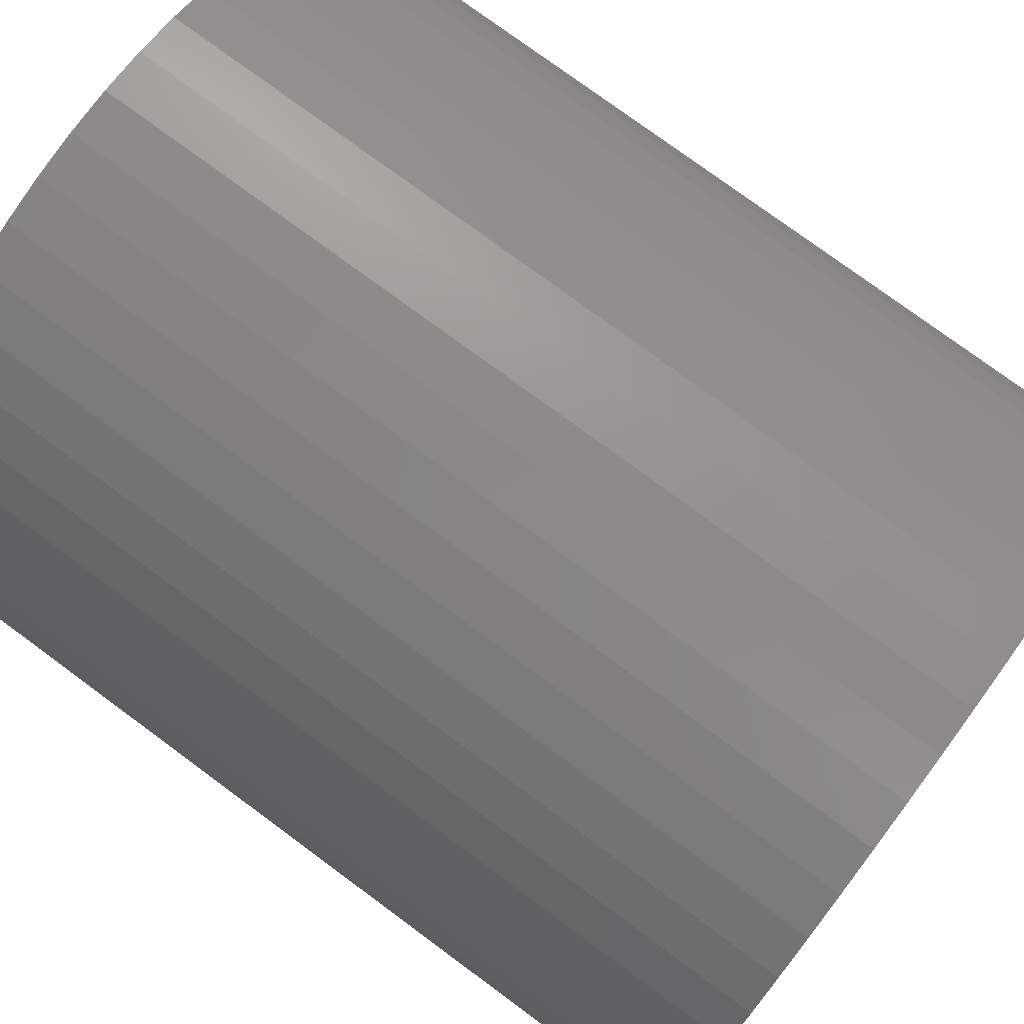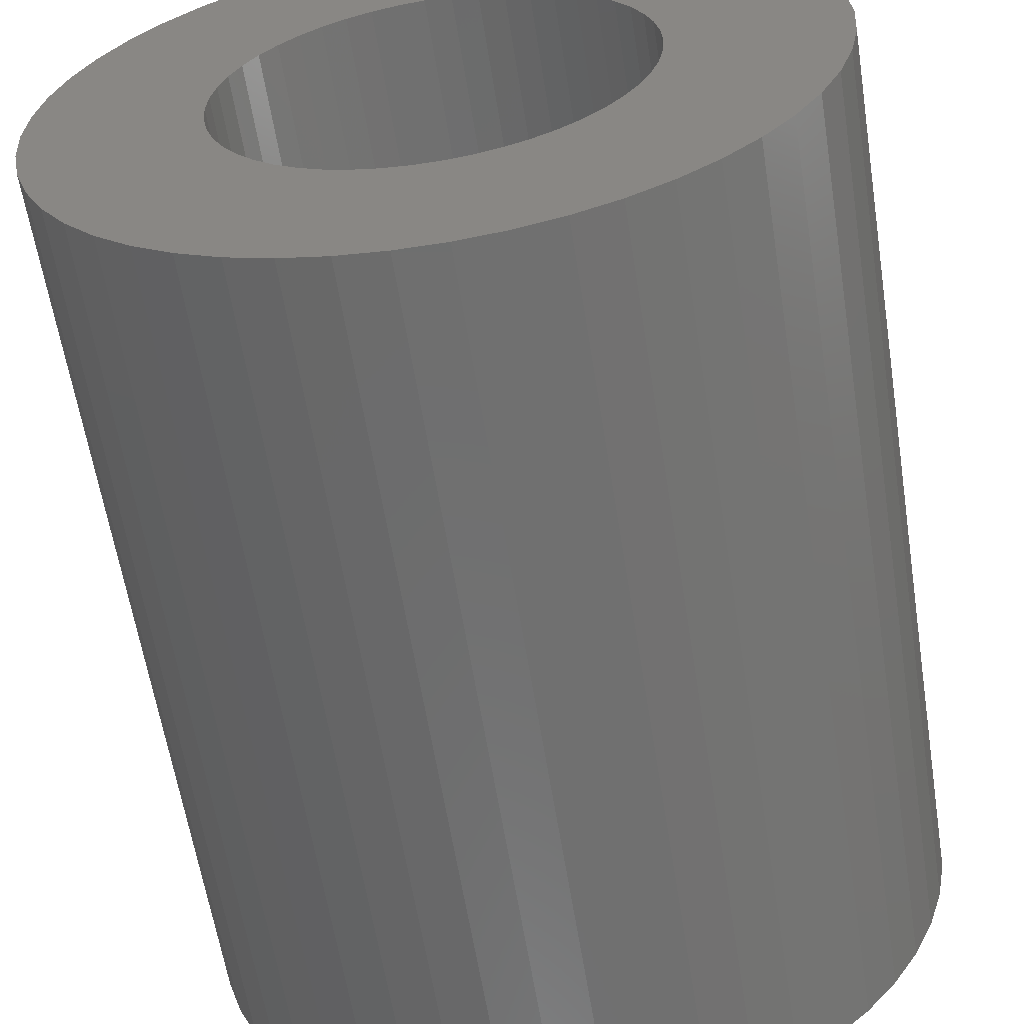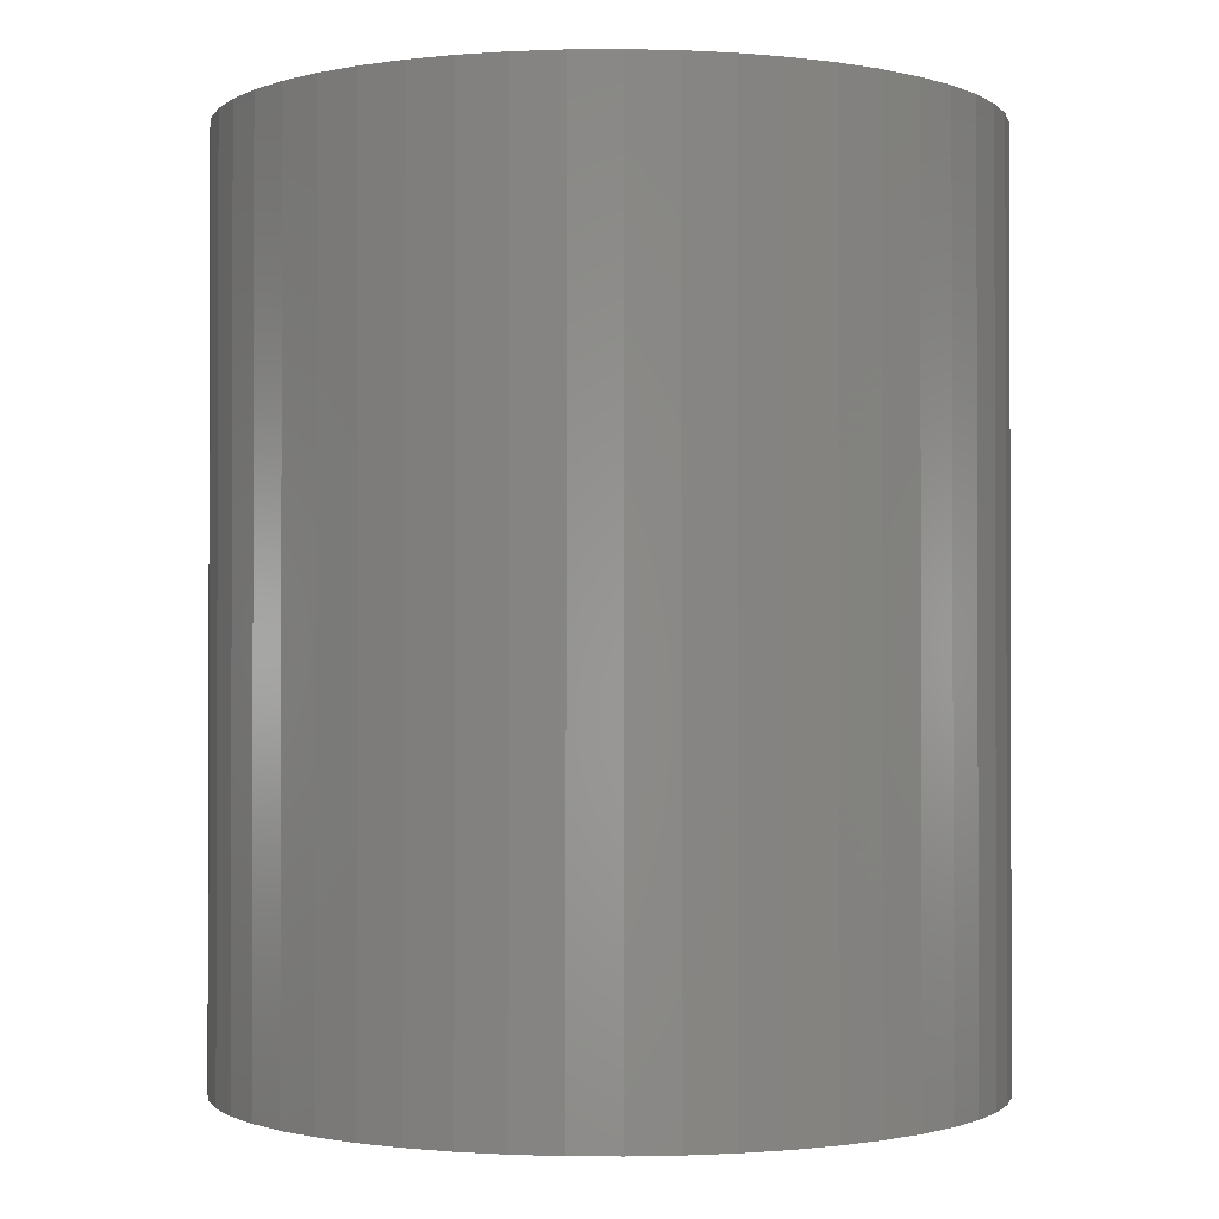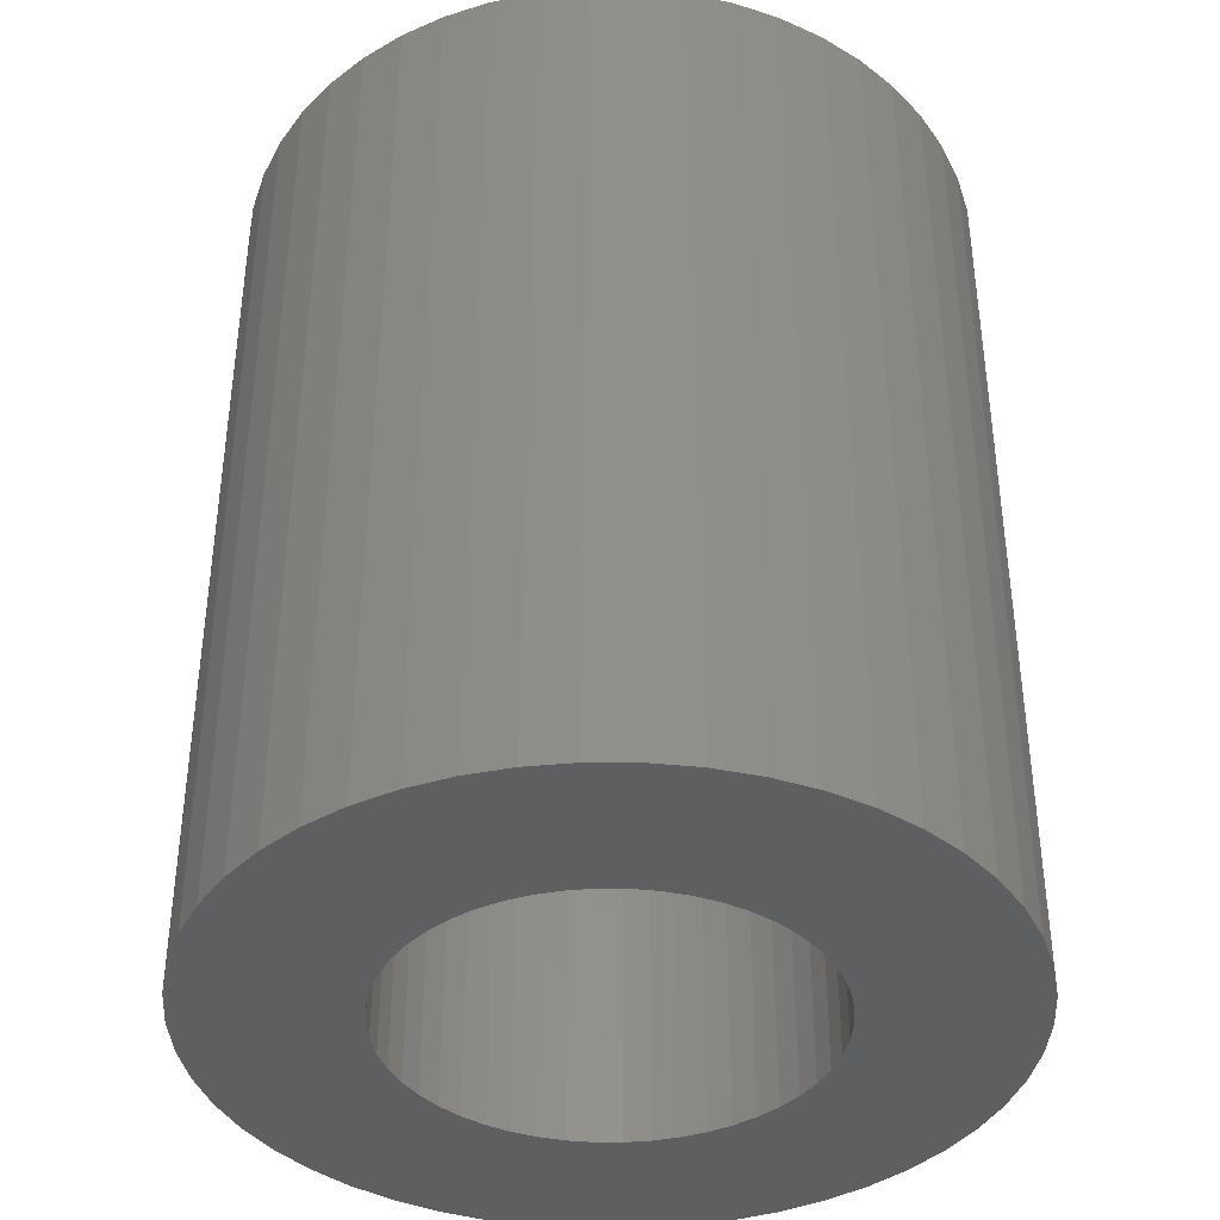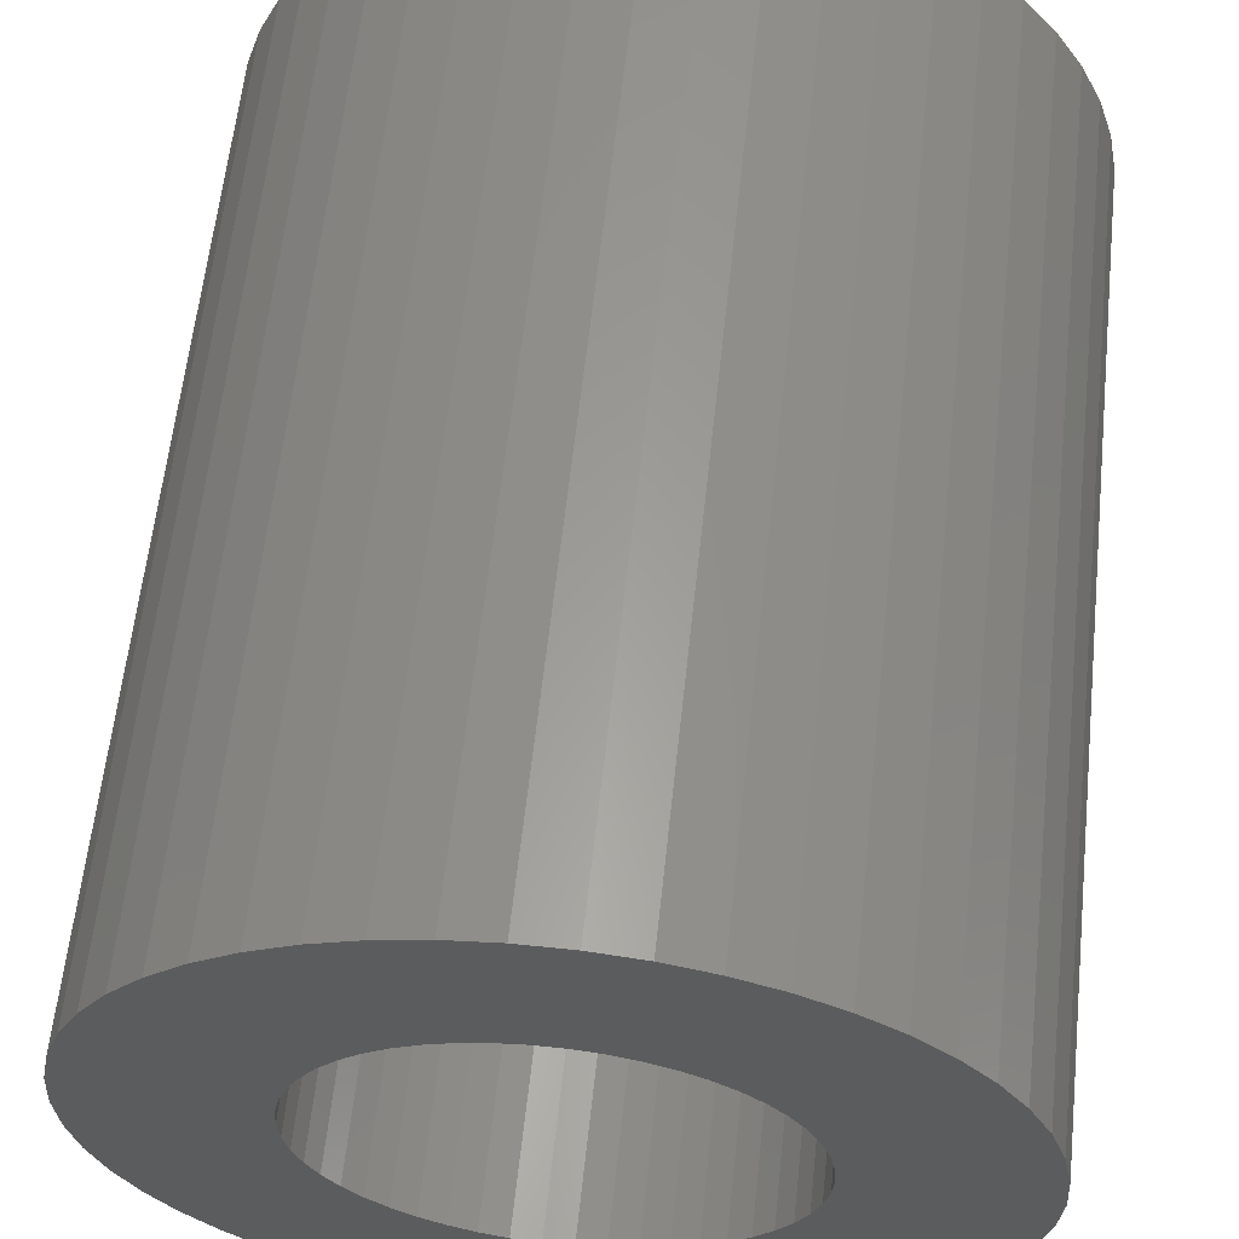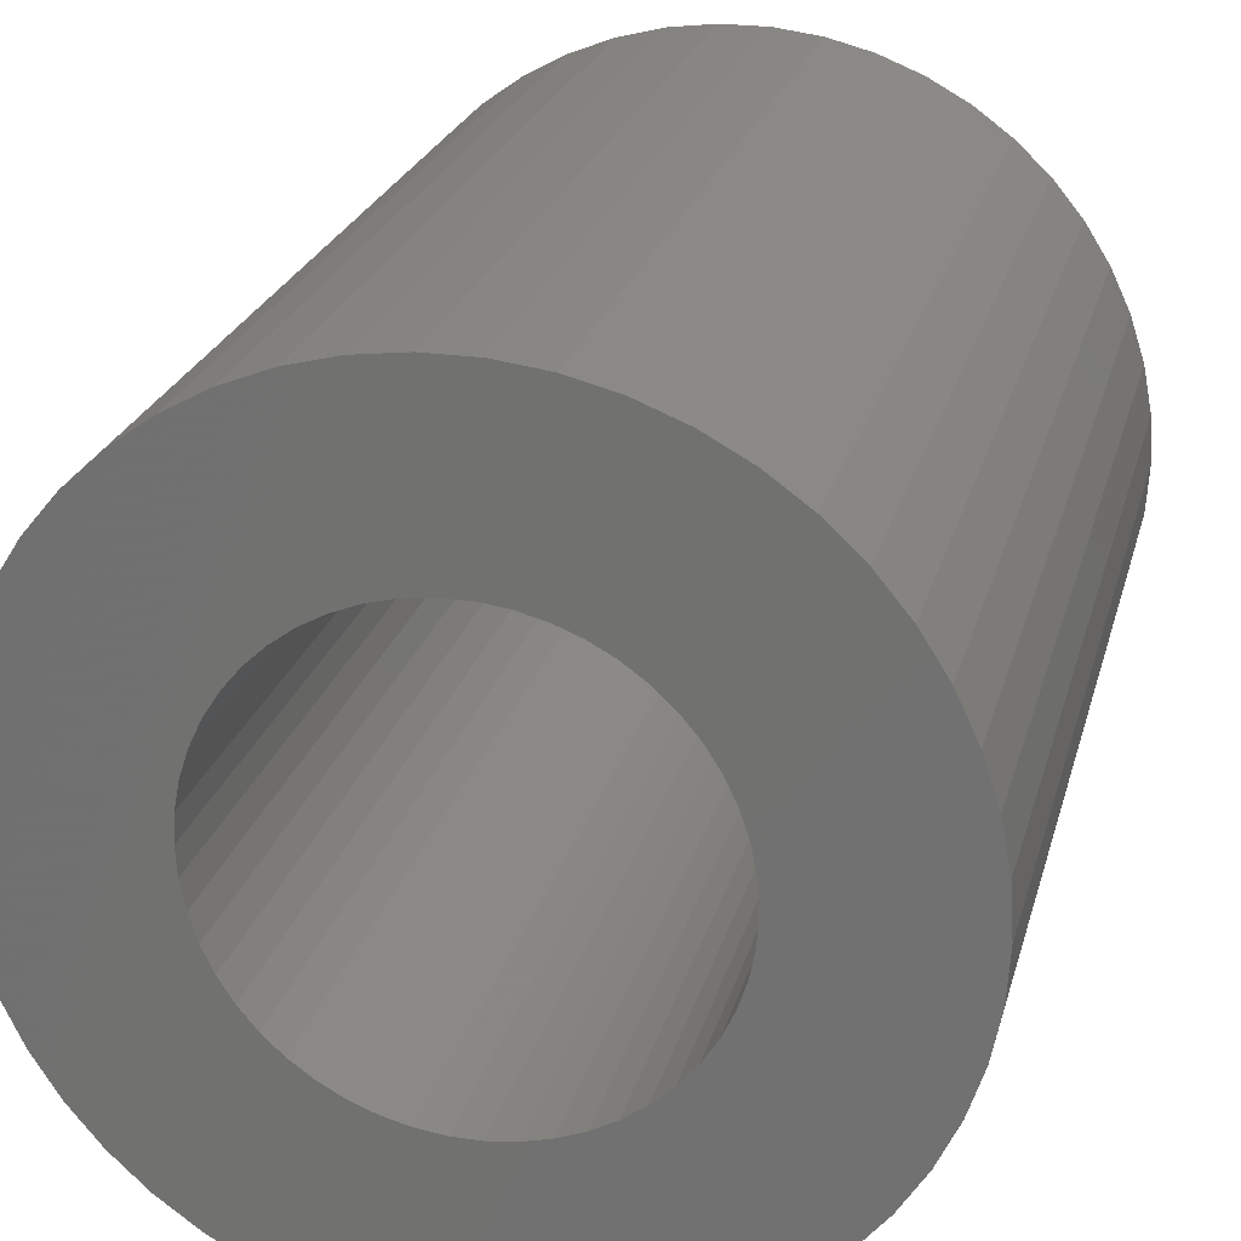
<metadata>
{"format":"stl","ext":"stl","renderer":"f3d","projection":"perspective","resolution":1024,"background":"white","views":[{"elev":77.4,"azim":126.4,"up":"+Y"},{"elev":-60.7,"azim":9.0,"up":"+Y"},{"elev":-1.1,"azim":160.2,"up":"+Z"},{"elev":-39.1,"azim":-65.1,"up":"+Z"},{"elev":60.8,"azim":6.1,"up":"+Y"},{"elev":23.6,"azim":13.9,"up":"+Y"}]}
</metadata>
<code>
# stl→obj: 200 verts, 400 faces
v 5 0 6
v 4.961 0.6267 -6
v 4.961 0.6267 6
v 5 0 -6
v -5 0 -6
v -4.961 0.6267 6
v -4.961 0.6267 -6
v -5 0 6
v 0.314 4.99 -6
v -0.314 4.99 6
v 0.314 4.99 6
v -0.314 4.99 -6
v -0.314 -4.99 -6
v 0.314 -4.99 6
v -0.314 -4.99 6
v 0.314 -4.99 -6
v 3.645 3.423 -6
v 3.187 3.853 6
v 3.645 3.423 6
v 3.187 3.853 -6
v -3.187 3.853 -6
v -3.645 3.423 6
v -3.187 3.853 6
v -3.645 3.423 -6
v -1.545 4.755 -6
v -2.129 4.524 6
v -1.545 4.755 6
v -2.129 4.524 -6
v 4.649 1.841 6
v 4.382 2.409 -6
v 4.382 2.409 6
v 4.649 1.841 -6
v 4.843 1.243 -6
v 4.843 1.243 6
v 2.129 4.524 -6
v 1.545 4.755 6
v 2.129 4.524 6
v 1.545 4.755 -6
v 0.9369 4.911 6
v 0.9369 4.911 -6
v 2.679 4.222 -6
v 2.679 4.222 6
v -4.649 1.841 -6
v -4.382 2.409 6
v -4.382 2.409 -6
v -4.649 1.841 6
v -4.045 2.939 -6
v -4.045 2.939 6
v -4.843 1.243 -6
v -4.843 1.243 6
v -0.9369 4.911 -6
v -0.9369 4.911 6
v 0.9369 -4.911 6
v 0.9369 -4.911 -6
v 4.045 2.939 6
v 4.045 2.939 -6
v 2.75 0 6
v 2.728 0.3447 6
v 4.961 -0.6267 6
v 2.664 0.6839 6
v 2.728 -0.3447 6
v 2.557 1.012 6
v 4.843 -1.243 6
v 2.41 1.325 6
v 2.664 -0.6839 6
v 2.225 1.616 6
v 4.649 -1.841 6
v 2.005 1.883 6
v 2.557 -1.012 6
v 4.382 -2.409 6
v 1.753 2.119 6
v 1.474 2.322 6
v 1.171 2.488 6
v 0.8498 2.615 6
v 0.5153 2.701 6
v 0.1727 2.745 6
v -0.1727 2.745 6
v -0.5153 2.701 6
v -0.8498 2.615 6
v -1.171 2.488 6
v -1.474 2.322 6
v -2.679 4.222 6
v -1.753 2.119 6
v -2.005 1.883 6
v -2.225 1.616 6
v -2.41 1.325 6
v -2.557 1.012 6
v 2.41 -1.325 6
v 4.045 -2.939 6
v 2.225 -1.616 6
v 3.645 -3.423 6
v 2.005 -1.883 6
v 3.187 -3.853 6
v 1.753 -2.119 6
v 2.679 -4.222 6
v 1.474 -2.322 6
v 2.129 -4.524 6
v 1.171 -2.488 6
v 1.545 -4.755 6
v 0.8498 -2.615 6
v 0.5153 -2.701 6
v 0.1727 -2.745 6
v -0.1727 -2.745 6
v -0.5153 -2.701 6
v -0.9369 -4.911 6
v -0.8498 -2.615 6
v -1.545 -4.755 6
v -1.171 -2.488 6
v -2.129 -4.524 6
v -1.474 -2.322 6
v -2.679 -4.222 6
v -1.753 -2.119 6
v -3.187 -3.853 6
v -2.005 -1.883 6
v -3.645 -3.423 6
v -2.225 -1.616 6
v -4.045 -2.939 6
v -2.41 -1.325 6
v -4.382 -2.409 6
v -2.557 -1.012 6
v -4.649 -1.841 6
v -2.664 -0.6839 6
v -4.843 -1.243 6
v -2.728 -0.3447 6
v -4.961 -0.6267 6
v -2.75 0 6
v -2.664 0.6839 6
v -2.728 0.3447 6
v -2.679 4.222 -6
v 4.961 -0.6267 -6
v 4.843 -1.243 -6
v -3.645 -3.423 -6
v -3.187 -3.853 -6
v -4.382 -2.409 -6
v -4.649 -1.841 -6
v -4.045 -2.939 -6
v 2.75 0 -6
v 2.728 -0.3447 -6
v 2.664 -0.6839 -6
v 4.649 -1.841 -6
v 2.728 0.3447 -6
v 2.557 -1.012 -6
v 4.382 -2.409 -6
v 2.41 -1.325 -6
v 4.045 -2.939 -6
v 2.664 0.6839 -6
v 2.225 -1.616 -6
v 3.645 -3.423 -6
v 2.005 -1.883 -6
v 3.187 -3.853 -6
v 2.557 1.012 -6
v 1.753 -2.119 -6
v 2.679 -4.222 -6
v 1.474 -2.322 -6
v 2.129 -4.524 -6
v 1.171 -2.488 -6
v 1.545 -4.755 -6
v 0.8498 -2.615 -6
v 0.5153 -2.701 -6
v 0.1727 -2.745 -6
v -0.1727 -2.745 -6
v -0.5153 -2.701 -6
v -0.9369 -4.911 -6
v -0.8498 -2.615 -6
v -1.545 -4.755 -6
v -1.171 -2.488 -6
v -2.129 -4.524 -6
v -1.474 -2.322 -6
v -2.679 -4.222 -6
v -1.753 -2.119 -6
v -2.005 -1.883 -6
v -2.225 -1.616 -6
v -2.41 -1.325 -6
v -2.557 -1.012 -6
v 2.41 1.325 -6
v 2.225 1.616 -6
v 2.005 1.883 -6
v 1.753 2.119 -6
v 1.474 2.322 -6
v 1.171 2.488 -6
v 0.8498 2.615 -6
v 0.5153 2.701 -6
v 0.1727 2.745 -6
v -0.1727 2.745 -6
v -0.5153 2.701 -6
v -0.8498 2.615 -6
v -1.171 2.488 -6
v -1.474 2.322 -6
v -1.753 2.119 -6
v -2.005 1.883 -6
v -2.225 1.616 -6
v -2.41 1.325 -6
v -2.557 1.012 -6
v -2.664 0.6839 -6
v -2.728 0.3447 -6
v -2.75 0 -6
v -2.664 -0.6839 -6
v -4.843 -1.243 -6
v -2.728 -0.3447 -6
v -4.961 -0.6267 -6
f 1 2 3
f 2 1 4
f 5 6 7
f 6 5 8
f 9 10 11
f 10 9 12
f 13 14 15
f 14 13 16
f 17 18 19
f 18 17 20
f 21 22 23
f 22 21 24
f 25 26 27
f 26 25 28
f 29 30 31
f 30 29 32
f 3 33 34
f 33 3 2
f 35 36 37
f 36 35 38
f 38 39 36
f 39 38 40
f 41 37 42
f 37 41 35
f 43 44 45
f 44 43 46
f 47 22 24
f 22 47 48
f 49 46 43
f 46 49 50
f 51 27 52
f 27 51 25
f 16 53 14
f 53 16 54
f 34 32 29
f 32 34 33
f 55 17 19
f 17 55 56
f 31 56 55
f 56 31 30
f 40 11 39
f 11 40 9
f 20 42 18
f 42 20 41
f 45 48 47
f 48 45 44
f 7 50 49
f 50 7 6
f 57 1 3
f 58 3 34
f 1 57 59
f 60 34 29
f 61 59 57
f 62 29 31
f 59 61 63
f 64 31 55
f 65 63 61
f 66 55 19
f 63 65 67
f 68 19 18
f 69 67 65
f 67 69 70
f 3 58 57
f 71 18 42
f 34 60 58
f 29 62 60
f 31 64 62
f 55 66 64
f 72 42 37
f 19 68 66
f 18 71 68
f 73 37 36
f 42 72 71
f 37 73 72
f 74 36 39
f 36 74 73
f 39 75 74
f 11 75 39
f 11 76 75
f 11 77 76
f 10 77 11
f 10 78 77
f 52 78 10
f 78 52 79
f 27 79 52
f 79 27 80
f 26 80 27
f 80 26 81
f 82 81 26
f 81 82 83
f 23 83 82
f 83 23 84
f 22 84 23
f 84 22 85
f 48 85 22
f 85 48 86
f 44 86 48
f 86 44 87
f 88 70 69
f 70 88 89
f 90 89 88
f 89 90 91
f 92 91 90
f 91 92 93
f 94 93 92
f 93 94 95
f 96 95 94
f 95 96 97
f 98 97 96
f 97 98 99
f 100 99 98
f 99 100 53
f 101 53 100
f 101 14 53
f 102 14 101
f 103 14 102
f 103 15 14
f 104 15 103
f 105 104 106
f 104 105 15
f 107 106 108
f 109 108 110
f 106 107 105
f 111 110 112
f 113 112 114
f 108 109 107
f 115 114 116
f 117 116 118
f 119 118 120
f 121 120 122
f 110 111 109
f 123 122 124
f 125 124 126
f 46 87 44
f 112 113 111
f 87 46 127
f 114 115 113
f 50 127 46
f 116 117 115
f 127 50 128
f 118 119 117
f 6 128 50
f 120 121 119
f 128 6 126
f 122 123 121
f 8 126 6
f 124 125 123
f 126 8 125
f 28 82 26
f 82 28 129
f 129 23 82
f 23 129 21
f 12 52 10
f 52 12 51
f 59 4 1
f 4 59 130
f 63 130 59
f 130 63 131
f 132 113 115
f 113 132 133
f 134 121 135
f 121 134 119
f 132 117 136
f 117 132 115
f 137 4 130
f 138 130 131
f 4 137 2
f 139 131 140
f 141 2 137
f 142 140 143
f 2 141 33
f 144 143 145
f 146 33 141
f 147 145 148
f 33 146 32
f 149 148 150
f 151 32 146
f 32 151 30
f 130 138 137
f 152 150 153
f 131 139 138
f 140 142 139
f 143 144 142
f 145 147 144
f 154 153 155
f 148 149 147
f 150 152 149
f 156 155 157
f 153 154 152
f 155 156 154
f 158 157 54
f 157 158 156
f 54 159 158
f 16 159 54
f 16 160 159
f 16 161 160
f 13 161 16
f 13 162 161
f 163 162 13
f 162 163 164
f 165 164 163
f 164 165 166
f 167 166 165
f 166 167 168
f 169 168 167
f 168 169 170
f 133 170 169
f 170 133 171
f 132 171 133
f 171 132 172
f 136 172 132
f 172 136 173
f 134 173 136
f 173 134 174
f 175 30 151
f 30 175 56
f 176 56 175
f 56 176 17
f 177 17 176
f 17 177 20
f 178 20 177
f 20 178 41
f 179 41 178
f 41 179 35
f 180 35 179
f 35 180 38
f 181 38 180
f 38 181 40
f 182 40 181
f 182 9 40
f 183 9 182
f 184 9 183
f 184 12 9
f 185 12 184
f 51 185 186
f 185 51 12
f 25 186 187
f 28 187 188
f 186 25 51
f 129 188 189
f 21 189 190
f 187 28 25
f 24 190 191
f 47 191 192
f 45 192 193
f 43 193 194
f 188 129 28
f 49 194 195
f 7 195 196
f 135 174 134
f 189 21 129
f 174 135 197
f 190 24 21
f 198 197 135
f 191 47 24
f 197 198 199
f 192 45 47
f 200 199 198
f 193 43 45
f 199 200 196
f 194 49 43
f 5 196 200
f 195 7 49
f 196 5 7
f 155 95 97
f 95 155 153
f 70 140 67
f 140 70 143
f 165 105 107
f 105 165 163
f 135 123 198
f 123 135 121
f 150 91 93
f 91 150 148
f 157 97 99
f 97 157 155
f 54 99 53
f 99 54 157
f 89 143 70
f 143 89 145
f 91 145 89
f 145 91 148
f 67 131 63
f 131 67 140
f 163 15 105
f 15 163 13
f 167 107 109
f 107 167 165
f 136 119 134
f 119 136 117
f 198 125 200
f 125 198 123
f 200 8 5
f 8 200 125
f 153 93 95
f 93 153 150
f 169 109 111
f 109 169 167
f 133 111 113
f 111 133 169
f 137 58 141
f 58 137 57
f 126 195 128
f 195 126 196
f 184 76 77
f 76 184 183
f 160 103 102
f 103 160 161
f 149 94 92
f 94 149 152
f 178 68 71
f 68 178 177
f 190 83 84
f 83 190 189
f 187 79 80
f 79 187 186
f 151 64 175
f 64 151 62
f 181 73 74
f 73 181 180
f 179 71 72
f 71 179 178
f 86 191 85
f 191 86 192
f 85 190 84
f 190 85 191
f 188 80 81
f 80 188 187
f 186 78 79
f 78 186 185
f 159 102 101
f 102 159 160
f 146 62 151
f 62 146 60
f 141 60 146
f 60 141 58
f 176 68 177
f 68 176 66
f 175 66 176
f 66 175 64
f 182 74 75
f 74 182 181
f 183 75 76
f 75 183 182
f 180 72 73
f 72 180 179
f 87 192 86
f 192 87 193
f 127 193 87
f 193 127 194
f 128 194 127
f 194 128 195
f 189 81 83
f 81 189 188
f 185 77 78
f 77 185 184
f 138 57 137
f 57 138 61
f 149 90 147
f 90 149 92
f 170 114 112
f 114 170 171
f 124 196 126
f 196 124 199
f 154 98 96
f 98 154 156
f 156 100 98
f 100 156 158
f 142 65 139
f 65 142 69
f 144 69 142
f 69 144 88
f 147 88 144
f 88 147 90
f 114 172 116
f 172 114 171
f 118 174 120
f 174 118 173
f 122 199 124
f 199 122 197
f 120 197 122
f 197 120 174
f 152 96 94
f 96 152 154
f 158 101 100
f 101 158 159
f 139 61 138
f 61 139 65
f 161 104 103
f 104 161 162
f 162 106 104
f 106 162 164
f 116 173 118
f 173 116 172
f 166 110 108
f 110 166 168
f 168 112 110
f 112 168 170
f 164 108 106
f 108 164 166

</code>
